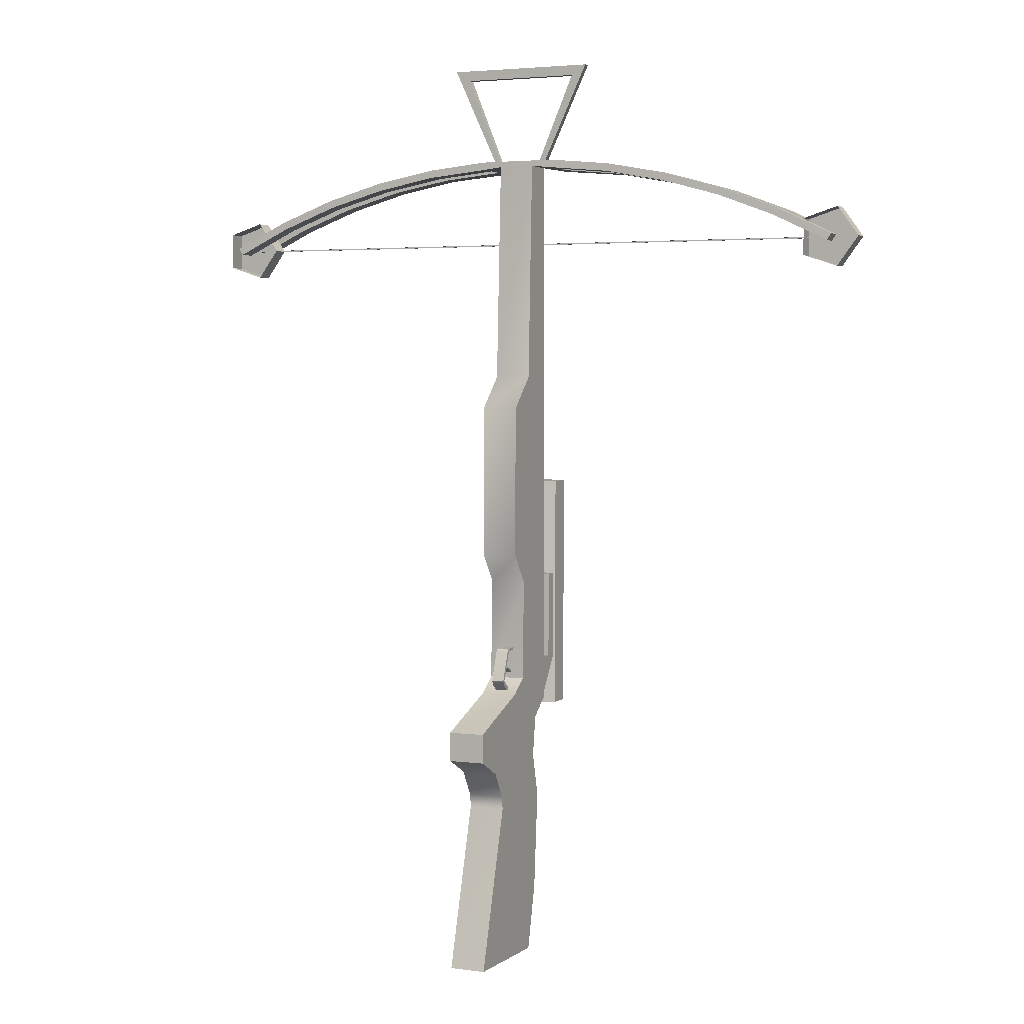
<metadata>
{"format":"obj","ext":"obj","renderer":"f3d","projection":"perspective","resolution":1024,"background":"white","views":[{"elev":3.6,"azim":24.2,"up":"+Z"}]}
</metadata>
<code>
g crossbowthree_empty
v -0.01283 0.04822 0.6297
v 0.02264 0.04822 0.6297
v 0.02264 0.0779 0.6297
v -0.01283 0.0779 0.6297
v -0.02625 0.1038 0.63
v -0.03295 0.08617 0.63
v -0.03295 0.06854 0.63
v -0.03295 0.05091 0.63
v 0.04276 0.05107 0.63
v -0.09297 0.1038 0.6241
v -0.09297 0.06854 0.6241
v 0.04276 0.0686 0.63
v 0.1028 0.05107 0.624
v -0.09297 0.08617 0.6241
v -0.1522 0.1038 0.6129
v -0.09297 0.05091 0.6241
v -0.1522 0.06854 0.6129
v 0.04276 0.08612 0.63
v 0.03606 0.1036 0.63
v 0.1028 0.0686 0.624
v 0.1621 0.05107 0.6129
v -0.1522 0.08617 0.6129
v -0.2103 0.1038 0.5967
v -0.1522 0.05091 0.6129
v -0.2103 0.06854 0.5967
v 0.1028 0.08612 0.624
v 0.1621 0.0686 0.6129
v 0.2201 0.05107 0.5967
v -0.2103 0.08617 0.5967
v -0.2668 0.1038 0.5755
v -0.2103 0.05091 0.5967
v -0.2668 0.06854 0.5755
v 0.1028 0.1036 0.624
v 0.1621 0.08612 0.6129
v 0.2201 0.0686 0.5967
v 0.2766 0.05107 0.5755
v -0.2668 0.08617 0.5755
v -0.3212 0.1038 0.5495
v -0.2668 0.05091 0.5755
v -0.3212 0.06854 0.5495
v 0.1621 0.1036 0.6129
v 0.2201 0.08612 0.5967
v 0.2766 0.0686 0.5755
v 0.331 0.05107 0.5495
v -0.3212 0.08617 0.5495
v -0.3212 0.05091 0.5495
v 0.2201 0.1036 0.5967
v 0.2766 0.08612 0.5755
v 0.331 0.0686 0.5495
v 0.2766 0.1036 0.5755
v 0.331 0.08612 0.5495
v 0.331 0.1036 0.5495
v -0.01256 0.0779 0.08794
v -0.01256 -0.07115 0.0659
v -0.01256 0.006036 0.09546
v -0.01256 0.0779 0.0828
v -0.01256 0.0779 0.125
v -0.01256 0.0905 0.125
v -0.01256 0.1031 0.125
v -0.01256 -0.07106 0.03793
v -0.01256 0.05655 0.06602
v -0.01256 0.02438 0.1092
v -0.01256 0.0905 0.2096
v -0.01256 -0.04151 0.02257
v -0.01256 0.05073 0.02693
v -0.01256 0.0779 0.2063
v -0.01256 0.02768 0.2063
v -0.01256 0.1031 0.2096
v -0.01256 -0.02601 -0.00245
v -0.01256 0.06187 -0.01504
v -0.01256 0.0779 0.2349
v -0.01256 0.006233 0.2349
v -0.01256 -0.02445 -0.01523
v -0.01256 0.05412 -0.1088
v -0.01256 0.0779 0.3812
v -0.01256 0.007119 0.3812
v -0.01256 -0.06962 -0.1681
v -0.01256 0.03911 -0.1702
v -0.01256 0.03898 0.4127
v -0.0123 0.04802 0.6244
v -0.0123 0.0779 0.6244
v 0.02237 0.0779 0.125
v 0.02237 0.006036 0.09546
v 0.02237 0.0779 0.08794
v 0.02237 0.02438 0.1092
v 0.02237 0.1031 0.125
v 0.02237 0.0779 0.2063
v 0.02237 0.0905 0.125
v 0.02237 -0.07115 0.0659
v 0.02237 0.02768 0.2063
v 0.02237 0.0779 0.2349
v 0.02237 0.1031 0.2096
v 0.02237 0.0779 0.0828
v 0.02237 -0.07106 0.03793
v 0.02237 0.006233 0.2349
v 0.02237 0.0779 0.3812
v 0.02237 0.0905 0.2096
v 0.02237 0.05655 0.06602
v 0.02237 -0.04151 0.02257
v 0.02237 0.007119 0.3812
v 0.02237 0.03898 0.4127
v 0.02211 0.04802 0.6244
v 0.02211 0.0779 0.6244
v 0.02237 0.05073 0.02693
v 0.02237 -0.02601 -0.00245
v 0.02237 0.06187 -0.01504
v 0.02237 -0.02445 -0.01523
v 0.02237 0.05412 -0.1088
v 0.02237 -0.06962 -0.1681
v 0.02237 0.03911 -0.1702
v -0.0123 0.04802 0.6244
v -0.01256 0.03898 0.4127
v 0.02211 0.04802 0.6244
v 0.02264 0.04822 0.6297
v -0.01283 0.04822 0.6297
v -0.03295 0.05091 0.63
v -0.03215 0.05055 0.6225
v 0.02237 0.03898 0.4127
v -0.01256 0.007119 0.3812
v 0.04196 0.05071 0.6225
v 0.04276 0.05107 0.63
v -0.09297 0.05091 0.6241
v 0.02237 0.007119 0.3812
v -0.01256 0.006233 0.2349
v 0.1013 0.05071 0.6167
v -0.09152 0.05055 0.6167
v -0.1522 0.05091 0.6129
v 0.02237 0.006233 0.2349
v -0.01256 0.02768 0.2063
v 0.1028 0.05107 0.624
v 0.16 0.05071 0.6057
v -0.1502 0.05054 0.6057
v -0.2103 0.05091 0.5967
v 0.02237 0.02768 0.2063
v -0.01256 0.02438 0.1092
v 0.1621 0.05107 0.6129
v 0.2174 0.05071 0.5897
v -0.2076 0.05054 0.5896
v -0.2668 0.05091 0.5755
v 0.02237 0.02438 0.1092
v 0.2201 0.05107 0.5967
v 0.2733 0.05071 0.5687
v -0.2635 0.05054 0.5687
v -0.3212 0.05091 0.5495
v 0.2766 0.05107 0.5755
v 0.3271 0.05071 0.543
v -0.3173 0.05054 0.543
v 0.331 0.05107 0.5495
v -0.0002952 0.0113 0.1379
v -0.0002952 0.03414 0.1406
v -0.0002952 0.01417 0.1373
v -0.0002952 0.01379 0.1395
v -0.0002952 0.003053 0.1087
v -0.0002952 0.00268 0.1037
v -0.0002952 0.0003566 0.1086
v -0.0002952 0.03346 0.1377
v -0.0002952 0.01701 0.09663
v -0.0002952 0.01526 0.09381
v 0.01185 0.01417 0.1373
v 0.01185 0.03414 0.1406
v 0.01185 0.0113 0.1379
v 0.01185 0.03346 0.1377
v 0.01185 0.0003566 0.1086
v 0.01185 0.003053 0.1087
v 0.01185 0.01379 0.1395
v 0.01185 0.00268 0.1037
v 0.01185 0.01526 0.09381
v 0.01185 0.01701 0.09663
v 0.01185 0.0113 0.1379
v -0.0002952 0.01379 0.1395
v -0.0002952 0.0113 0.1379
v 0.01185 0.01379 0.1395
v -0.0002952 0.0003566 0.1086
v 0.01185 0.0003566 0.1086
v 0.02211 0.04802 0.6244
v 0.02211 0.0779 0.6244
v 0.0354 0.1036 0.6225
v 0.04196 0.086 0.6225
v 0.04196 0.06835 0.6225
v 0.04196 0.05071 0.6225
v 0.1013 0.1036 0.6167
v 0.1013 0.06835 0.6167
v 0.1013 0.086 0.6167
v 0.16 0.1036 0.6057
v 0.1013 0.05071 0.6167
v 0.16 0.06835 0.6057
v 0.16 0.086 0.6057
v 0.2174 0.1036 0.5897
v 0.16 0.05071 0.6057
v 0.2174 0.06835 0.5897
v 0.2174 0.086 0.5897
v 0.2733 0.1036 0.5687
v 0.2174 0.05071 0.5897
v 0.2733 0.06835 0.5687
v 0.2733 0.086 0.5687
v 0.3271 0.1036 0.543
v 0.2733 0.05071 0.5687
v 0.3271 0.06835 0.543
v 0.3271 0.086 0.543
v 0.3271 0.05071 0.543
v -0.0123 0.0779 0.6244
v -0.0123 0.04802 0.6244
v -0.03215 0.05055 0.6225
v -0.03215 0.0683 0.6225
v -0.03215 0.08605 0.6225
v -0.02559 0.1038 0.6225
v -0.09152 0.05055 0.6167
v -0.09152 0.08605 0.6167
v -0.09152 0.0683 0.6167
v -0.1502 0.05054 0.6057
v -0.09153 0.1038 0.6167
v -0.1502 0.08605 0.6057
v -0.1502 0.0683 0.6057
v -0.2076 0.05054 0.5896
v -0.1502 0.1038 0.6057
v -0.2076 0.08605 0.5897
v -0.2076 0.0683 0.5897
v -0.2635 0.05054 0.5687
v -0.2076 0.1038 0.5897
v -0.2635 0.08605 0.5687
v -0.2635 0.0683 0.5687
v -0.3173 0.05054 0.543
v -0.2635 0.1038 0.5687
v -0.3173 0.08605 0.543
v -0.3173 0.0683 0.543
v -0.3173 0.1038 0.543
v 0.02237 -0.02445 -0.01523
v -0.01256 -0.06962 -0.1681
v 0.02237 -0.06962 -0.1681
v -0.01256 -0.02445 -0.01523
v 0.02237 -0.02601 -0.00245
v -0.01256 -0.02601 -0.00245
v 0.02237 -0.04151 0.02257
v -0.01256 -0.04151 0.02257
v 0.02237 -0.07106 0.03793
v -0.01256 -0.07106 0.03793
v 0.02237 0.006036 0.09546
v -0.01256 -0.07115 0.0659
v 0.02237 -0.07115 0.0659
v -0.01256 0.006036 0.09546
v 0.02237 0.02438 0.1092
v -0.01256 0.02438 0.1092
v 0.02237 0.0779 0.2349
v -0.01256 0.0779 0.2349
v -0.01256 0.0779 0.3812
v 0.02237 0.0779 0.2063
v 0.02237 0.0779 0.3812
v -0.01256 0.0779 0.2063
v 0.02237 0.0779 0.125
v -0.0123 0.0779 0.6244
v -0.01256 0.0779 0.125
v 0.02211 0.0779 0.6244
v -0.01283 0.0779 0.6297
v 0.02264 0.0779 0.6297
v -0.01256 0.0779 0.08794
v 0.02237 0.0779 0.08794
v 0.02237 0.0779 0.0828
v -0.01256 0.1031 0.125
v -0.01256 0.0779 0.0828
v 0.02237 0.1031 0.125
v -0.01256 0.1031 0.2096
v 0.02237 0.1031 0.2096
v 0.02237 0.05655 0.06602
v -0.01256 0.0779 0.0828
v 0.02237 0.0779 0.0828
v -0.01256 0.05655 0.06602
v 0.02237 0.05073 0.02693
v -0.01256 0.05073 0.02693
v 0.02237 0.06187 -0.01504
v -0.01256 0.06187 -0.01504
v 0.02237 0.05412 -0.1088
v -0.01256 0.05412 -0.1088
v 0.02237 0.03911 -0.1702
v -0.01256 0.03911 -0.1702
v -0.01167 0.1206 0.3049
v 0.001137 0.103 0.3049
v 0.02187 0.1097 0.3049
v 0.02187 0.1315 0.3049
v 0.001137 0.1382 0.3049
v 0.001137 0.103 0.07371
v -0.01167 0.1206 0.07371
v 0.001137 0.1382 0.07371
v 0.02187 0.1315 0.07371
v 0.02187 0.1097 0.07371
v -0.0002952 0.00268 0.1037
v 0.01185 0.00268 0.1037
v 0.01185 0.0003566 0.1086
v -0.0002952 0.01526 0.09381
v -0.0002952 0.0003566 0.1086
v 0.01185 0.01526 0.09381
v 0.1028 0.0686 0.624
v 0.04196 0.06835 0.6225
v 0.04276 0.0686 0.63
v 0.1013 0.06835 0.6167
v 0.1621 0.0686 0.6129
v 0.16 0.06835 0.6057
v 0.2201 0.0686 0.5967
v 0.2174 0.06835 0.5897
v 0.2766 0.0686 0.5755
v 0.2733 0.06835 0.5687
v 0.331 0.0686 0.5495
v 0.3271 0.06835 0.543
v 0.1013 0.086 0.6167
v 0.04276 0.08612 0.63
v 0.04196 0.086 0.6225
v 0.1028 0.08612 0.624
v 0.16 0.086 0.6057
v 0.1621 0.08612 0.6129
v 0.2174 0.086 0.5897
v 0.2201 0.08612 0.5967
v 0.2733 0.086 0.5687
v 0.2766 0.08612 0.5755
v 0.3271 0.086 0.543
v 0.331 0.08612 0.5495
v 0.1028 0.1036 0.624
v 0.0354 0.1036 0.6225
v 0.03606 0.1036 0.63
v 0.1013 0.1036 0.6167
v 0.1621 0.1036 0.6129
v 0.16 0.1036 0.6057
v 0.2201 0.1036 0.5967
v 0.2174 0.1036 0.5897
v 0.2766 0.1036 0.5755
v 0.2733 0.1036 0.5687
v 0.331 0.1036 0.5495
v 0.3271 0.1036 0.543
v -0.09152 0.0683 0.6167
v -0.03295 0.06854 0.63
v -0.03215 0.0683 0.6225
v -0.09297 0.06854 0.6241
v -0.1502 0.0683 0.6057
v -0.1522 0.06854 0.6129
v -0.2076 0.0683 0.5897
v -0.2103 0.06854 0.5967
v -0.2635 0.0683 0.5687
v -0.2668 0.06854 0.5755
v -0.3173 0.0683 0.543
v -0.3212 0.06854 0.5495
v -0.09153 0.1038 0.6167
v -0.02625 0.1038 0.63
v -0.02559 0.1038 0.6225
v -0.09297 0.1038 0.6241
v -0.1502 0.1038 0.6057
v -0.1522 0.1038 0.6129
v -0.2076 0.1038 0.5897
v -0.2103 0.1038 0.5967
v -0.2635 0.1038 0.5687
v -0.2668 0.1038 0.5755
v -0.3173 0.1038 0.543
v -0.3212 0.1038 0.5495
v -0.09297 0.08617 0.6241
v -0.03215 0.08605 0.6225
v -0.03295 0.08617 0.63
v -0.09152 0.08605 0.6167
v -0.1522 0.08617 0.6129
v -0.1502 0.08605 0.6057
v -0.2103 0.08617 0.5967
v -0.2076 0.08605 0.5897
v -0.2668 0.08617 0.5755
v -0.2635 0.08605 0.5687
v -0.3212 0.08617 0.5495
v -0.3173 0.08605 0.543
v -0.3064 0.08598 0.5764
v -0.34 0.08598 0.5302
v -0.34 0.08598 0.5655
v -0.3064 0.08598 0.5193
v -0.2857 0.08598 0.5478
v 0.3323 0.08598 0.5764
v 0.2988 0.08598 0.5302
v 0.2988 0.08598 0.5655
v 0.3323 0.08598 0.5193
v 0.353 0.08598 0.5478
v 0.07619 0.06318 0.7232
v 0.03268 0.06318 0.6296
v 0.02647 0.06318 0.6296
v 0.06165 0.06318 0.7135
v -0.06537 0.06318 0.7232
v -0.05052 0.06318 0.7135
v -0.02199 0.06318 0.6296
v -0.01667 0.06318 0.6296
v 0.06165 0.05631 0.7135
v 0.02647 0.05631 0.6296
v 0.03268 0.05631 0.6296
v 0.07619 0.05631 0.7232
v -0.05052 0.05631 0.7135
v -0.06537 0.05631 0.7232
v -0.01667 0.05631 0.6296
v -0.02199 0.05631 0.6296
v -0.01256 -0.07106 0.03793
v 0.02237 -0.07106 0.03793
v 0.02237 -0.07115 0.0659
v -0.01256 -0.07115 0.0659
v -0.01256 0.03911 -0.1702
v 0.02237 0.03911 -0.1702
v 0.02237 -0.06962 -0.1681
v -0.01256 -0.06962 -0.1681
v -0.01256 0.0779 0.125
v 0.02237 0.0779 0.125
v 0.02237 0.0905 0.125
v -0.01256 0.0905 0.125
v -0.01256 0.0905 0.2096
v 0.02237 0.0905 0.2096
v 0.02237 0.1031 0.2096
v -0.01256 0.1031 0.2096
v -0.01256 0.0905 0.125
v 0.02237 0.0905 0.125
v 0.02237 0.0905 0.2096
v -0.01256 0.0905 0.2096
v -0.01167 0.1206 0.3049
v 0.001137 0.1382 0.3049
v 0.001137 0.1382 0.07371
v -0.01167 0.1206 0.07371
v 0.001137 0.1382 0.3049
v 0.02187 0.1315 0.3049
v 0.02187 0.1315 0.07371
v 0.001137 0.1382 0.07371
v 0.02187 0.1315 0.3049
v 0.02187 0.1097 0.3049
v 0.02187 0.1097 0.07371
v 0.02187 0.1315 0.07371
v 0.02187 0.1097 0.3049
v 0.001137 0.103 0.3049
v 0.001137 0.103 0.07371
v 0.02187 0.1097 0.07371
v 0.001137 0.103 0.3049
v -0.01167 0.1206 0.3049
v -0.01167 0.1206 0.07371
v 0.001137 0.103 0.07371
v 0.3181 0.0788 0.5481
v 0.3181 0.0788 0.5467
v -0.3132 0.0788 0.5467
v -0.3132 0.0788 0.5481
v 0.3181 0.0788 0.5481
v -0.3132 0.0788 0.5481
v -0.3132 0.07748 0.5481
v 0.3181 0.07748 0.5481
v -0.3132 0.0788 0.5467
v 0.3181 0.0788 0.5467
v 0.3181 0.07748 0.5467
v -0.3132 0.07748 0.5467
v -0.0002952 0.03414 0.1406
v -0.0002952 0.01379 0.1395
v 0.01185 0.01379 0.1395
v 0.01185 0.03414 0.1406
v -0.0002952 0.03346 0.1377
v 0.01185 0.03346 0.1377
v 0.01185 0.01417 0.1373
v -0.0002952 0.01417 0.1373
v -0.0002952 0.003053 0.1087
v -0.0002952 0.01417 0.1373
v 0.01185 0.01417 0.1373
v 0.01185 0.003053 0.1087
v 0.01185 0.01701 0.09663
v -0.0002952 0.01701 0.09663
v -0.0002952 0.003053 0.1087
v 0.01185 0.003053 0.1087
v 0.009704 0.02638 0.1173
v 0.009704 0.01471 0.1213
v 0.009704 0.0144 0.1206
v 0.009704 0.0249 0.1145
v 0.001154 0.02638 0.1173
v 0.001154 0.0249 0.1145
v 0.001154 0.0144 0.1206
v 0.001154 0.01471 0.1213
v 0.001154 0.01471 0.1213
v 0.001154 0.0144 0.1206
v 0.009704 0.0144 0.1206
v 0.009704 0.01471 0.1213
v 0.001154 0.02638 0.1173
v 0.001154 0.01471 0.1213
v 0.009704 0.01471 0.1213
v 0.009704 0.02638 0.1173
v 0.001154 0.0144 0.1206
v 0.001154 0.0249 0.1145
v 0.009704 0.0249 0.1145
v 0.009704 0.0144 0.1206
v 0.04276 0.0686 0.63
v 0.04196 0.06835 0.6225
v 0.04196 0.086 0.6225
v 0.04276 0.08612 0.63
v 0.02211 0.0779 0.6244
v 0.02264 0.0779 0.6297
v 0.03606 0.1036 0.63
v 0.0354 0.1036 0.6225
v 0.331 0.05107 0.5495
v 0.3271 0.05071 0.543
v 0.3271 0.06835 0.543
v 0.331 0.0686 0.5495
v 0.3271 0.1036 0.543
v 0.331 0.1036 0.5495
v 0.331 0.08612 0.5495
v 0.3271 0.086 0.543
v -0.03215 0.0683 0.6225
v -0.03295 0.06854 0.63
v -0.03295 0.08617 0.63
v -0.03215 0.08605 0.6225
v -0.01283 0.0779 0.6297
v -0.0123 0.0779 0.6244
v -0.02559 0.1038 0.6225
v -0.02625 0.1038 0.63
v -0.3173 0.05054 0.543
v -0.3212 0.05091 0.5495
v -0.3212 0.06854 0.5495
v -0.3173 0.0683 0.543
v -0.3212 0.1038 0.5495
v -0.3173 0.1038 0.543
v -0.3173 0.08605 0.543
v -0.3212 0.08617 0.5495
v -0.2857 0.06845 0.5478
v -0.3064 0.06845 0.5193
v -0.3064 0.08598 0.5193
v -0.2857 0.08598 0.5478
v -0.3064 0.06845 0.5193
v -0.34 0.06845 0.5302
v -0.34 0.08598 0.5302
v -0.3064 0.08598 0.5193
v -0.34 0.06845 0.5302
v -0.34 0.06845 0.5655
v -0.34 0.08598 0.5655
v -0.34 0.08598 0.5302
v -0.34 0.06845 0.5655
v -0.3064 0.06845 0.5764
v -0.3064 0.08598 0.5764
v -0.34 0.08598 0.5655
v -0.3064 0.06845 0.5764
v -0.2857 0.06845 0.5478
v -0.2857 0.08598 0.5478
v -0.3064 0.08598 0.5764
v 0.353 0.06845 0.5478
v 0.3323 0.06845 0.5193
v 0.3323 0.08598 0.5193
v 0.353 0.08598 0.5478
v 0.3323 0.06845 0.5193
v 0.2988 0.06845 0.5302
v 0.2988 0.08598 0.5302
v 0.3323 0.08598 0.5193
v 0.2988 0.06845 0.5302
v 0.2988 0.06845 0.5655
v 0.2988 0.08598 0.5655
v 0.2988 0.08598 0.5302
v 0.2988 0.06845 0.5655
v 0.3323 0.06845 0.5764
v 0.3323 0.08598 0.5764
v 0.2988 0.08598 0.5655
v 0.3323 0.06845 0.5764
v 0.353 0.06845 0.5478
v 0.353 0.08598 0.5478
v 0.3323 0.08598 0.5764
v 0.07619 0.05631 0.7232
v 0.03268 0.05631 0.6296
v 0.03268 0.06318 0.6296
v 0.07619 0.06318 0.7232
v -0.06537 0.05631 0.7232
v 0.07619 0.05631 0.7232
v 0.07619 0.06318 0.7232
v -0.06537 0.06318 0.7232
v -0.02199 0.05631 0.6296
v -0.06537 0.05631 0.7232
v -0.06537 0.06318 0.7232
v -0.02199 0.06318 0.6296
v -0.05052 0.05631 0.7135
v -0.01667 0.05631 0.6296
v -0.01667 0.06318 0.6296
v -0.05052 0.06318 0.7135
v 0.06165 0.05631 0.7135
v -0.05052 0.05631 0.7135
v -0.05052 0.06318 0.7135
v 0.06165 0.06318 0.7135
v 0.02647 0.05631 0.6296
v 0.06165 0.05631 0.7135
v 0.06165 0.06318 0.7135
v 0.02647 0.06318 0.6296
f 1 2 3
f 1 3 4
f 1 4 5
f 1 5 6
f 1 6 7
f 1 7 8
f 2 9 3
f 5 10 6
f 7 11 8
f 9 12 3
f 9 13 12
f 10 14 6
f 10 15 14
f 11 16 8
f 11 17 16
f 3 12 18
f 3 18 19
f 13 20 12
f 13 21 20
f 15 22 14
f 15 23 22
f 17 24 16
f 17 25 24
f 18 26 19
f 21 27 20
f 21 28 27
f 23 29 22
f 23 30 29
f 25 31 24
f 25 32 31
f 26 33 19
f 26 34 33
f 28 35 27
f 28 36 35
f 30 37 29
f 30 38 37
f 32 39 31
f 32 40 39
f 34 41 33
f 34 42 41
f 36 43 35
f 36 44 43
f 38 45 37
f 40 46 39
f 42 47 41
f 42 48 47
f 44 49 43
f 48 50 47
f 48 51 50
f 51 52 50
f 53 54 55
f 53 56 54
f 53 55 57
f 53 57 58
f 53 58 59
f 56 60 54
f 56 61 60
f 55 62 57
f 58 63 59
f 61 64 60
f 61 65 64
f 62 66 57
f 62 67 66
f 63 68 59
f 65 69 64
f 65 70 69
f 67 71 66
f 67 72 71
f 70 73 69
f 70 74 73
f 72 75 71
f 72 76 75
f 74 77 73
f 74 78 77
f 76 79 75
f 79 80 75
f 80 81 75
f 82 83 84
f 82 85 83
f 82 84 86
f 82 87 85
f 82 86 88
f 83 89 84
f 87 90 85
f 87 91 90
f 86 92 88
f 89 93 84
f 89 94 93
f 91 95 90
f 91 96 95
f 92 97 88
f 94 98 93
f 94 99 98
f 96 100 95
f 96 101 100
f 96 102 101
f 96 103 102
f 99 104 98
f 99 105 104
f 105 106 104
f 105 107 106
f 107 108 106
f 107 109 108
f 109 110 108
f 111 112 113
f 111 113 114
f 111 114 115
f 111 115 116
f 111 116 117
f 112 118 113
f 112 119 118
f 114 113 120
f 114 120 121
f 116 122 117
f 119 123 118
f 119 124 123
f 120 125 121
f 122 126 117
f 122 127 126
f 124 128 123
f 124 129 128
f 125 130 121
f 125 131 130
f 127 132 126
f 127 133 132
f 129 134 128
f 129 135 134
f 131 136 130
f 131 137 136
f 133 138 132
f 133 139 138
f 135 140 134
f 137 141 136
f 137 142 141
f 139 143 138
f 139 144 143
f 142 145 141
f 142 146 145
f 144 147 143
f 146 148 145
f 149 150 151
f 149 152 150
f 149 151 153
f 149 153 154
f 149 154 155
f 150 156 151
f 153 157 154
f 157 158 154
f 159 160 161
f 159 162 160
f 159 161 163
f 159 163 164
f 160 165 161
f 163 166 164
f 166 167 164
f 167 168 164
f 169 170 171
f 169 172 170
f 169 171 173
f 169 173 174
f 175 176 177
f 175 177 178
f 175 178 179
f 175 179 180
f 177 181 178
f 179 182 180
f 181 183 178
f 181 184 183
f 182 185 180
f 182 186 185
f 184 187 183
f 184 188 187
f 186 189 185
f 186 190 189
f 188 191 187
f 188 192 191
f 190 193 189
f 190 194 193
f 192 195 191
f 192 196 195
f 194 197 193
f 194 198 197
f 196 199 195
f 198 200 197
f 201 202 203
f 201 203 204
f 201 204 205
f 201 205 206
f 203 207 204
f 205 208 206
f 207 209 204
f 207 210 209
f 208 211 206
f 208 212 211
f 210 213 209
f 210 214 213
f 212 215 211
f 212 216 215
f 214 217 213
f 214 218 217
f 216 219 215
f 216 220 219
f 218 221 217
f 218 222 221
f 220 223 219
f 220 224 223
f 222 225 221
f 224 226 223
f 227 228 229
f 227 230 228
f 227 231 230
f 231 232 230
f 231 233 232
f 233 234 232
f 233 235 234
f 235 236 234
f 237 238 239
f 237 240 238
f 237 241 240
f 241 242 240
f 243 244 245
f 243 246 244
f 243 245 247
f 246 248 244
f 246 249 248
f 245 250 247
f 249 251 248
f 250 252 247
f 250 253 252
f 253 254 252
f 255 256 257
f 255 258 256
f 255 257 259
f 258 260 256
f 258 261 260
f 261 262 260
f 263 264 265
f 263 266 264
f 263 267 266
f 267 268 266
f 267 269 268
f 269 270 268
f 269 271 270
f 271 272 270
f 271 273 272
f 273 274 272
f 275 276 277
f 275 277 278
f 275 278 279
f 280 281 282
f 280 282 283
f 280 283 284
f 285 286 287
f 285 288 286
f 285 287 289
f 288 290 286
f 291 292 293
f 291 294 292
f 291 295 294
f 295 296 294
f 295 297 296
f 297 298 296
f 297 299 298
f 299 300 298
f 299 301 300
f 301 302 300
f 303 304 305
f 303 306 304
f 303 307 306
f 307 308 306
f 307 309 308
f 309 310 308
f 309 311 310
f 311 312 310
f 311 313 312
f 313 314 312
f 315 316 317
f 315 318 316
f 315 319 318
f 319 320 318
f 319 321 320
f 321 322 320
f 321 323 322
f 323 324 322
f 323 325 324
f 325 326 324
f 327 328 329
f 327 330 328
f 327 331 330
f 331 332 330
f 331 333 332
f 333 334 332
f 333 335 334
f 335 336 334
f 335 337 336
f 337 338 336
f 339 340 341
f 339 342 340
f 339 343 342
f 343 344 342
f 343 345 344
f 345 346 344
f 345 347 346
f 347 348 346
f 347 349 348
f 349 350 348
f 351 352 353
f 351 354 352
f 351 355 354
f 355 356 354
f 355 357 356
f 357 358 356
f 357 359 358
f 359 360 358
f 359 361 360
f 361 362 360
f 363 364 365
f 363 366 364
f 363 367 366
f 368 369 370
f 368 371 369
f 368 372 371
f 373 374 375
f 373 375 376
f 373 376 377
f 376 378 377
f 378 379 377
f 378 380 379
f 381 382 383
f 381 383 384
f 381 384 385
f 384 386 385
f 386 387 385
f 386 388 387
f 389 390 391
f 389 391 392
f 393 394 395
f 393 395 396
f 397 398 399
f 397 399 400
f 401 402 403
f 401 403 404
f 405 406 407
f 405 407 408
f 409 410 411
f 409 411 412
f 413 414 415
f 413 415 416
f 417 418 419
f 417 419 420
f 421 422 423
f 421 423 424
f 425 426 427
f 425 427 428
f 429 430 431
f 429 431 432
f 433 434 435
f 433 435 436
f 437 438 439
f 437 439 440
f 441 442 443
f 441 443 444
f 445 446 447
f 445 447 448
f 449 450 451
f 449 451 452
f 453 454 455
f 453 455 456
f 457 458 459
f 457 459 460
f 461 462 463
f 461 463 464
f 465 466 467
f 465 467 468
f 469 470 471
f 469 471 472
f 473 474 475
f 473 475 476
f 477 478 479
f 477 479 480
f 481 482 483
f 481 483 484
f 485 486 487
f 485 487 488
f 489 490 491
f 489 491 492
f 493 494 495
f 493 495 496
f 497 498 499
f 497 499 500
f 501 502 503
f 501 503 504
f 505 506 507
f 505 507 508
f 509 510 511
f 509 511 512
f 513 514 515
f 513 515 516
f 517 518 519
f 517 519 520
f 521 522 523
f 521 523 524
f 525 526 527
f 525 527 528
f 529 530 531
f 529 531 532
f 533 534 535
f 533 535 536
f 537 538 539
f 537 539 540
f 541 542 543
f 541 543 544
f 545 546 547
f 545 547 548
f 549 550 551
f 549 551 552
f 553 554 555
f 553 555 556
f 557 558 559
f 557 559 560
f 561 562 563
f 561 563 564
f 565 566 567
f 565 567 568
f 569 570 571
f 569 571 572

</code>
